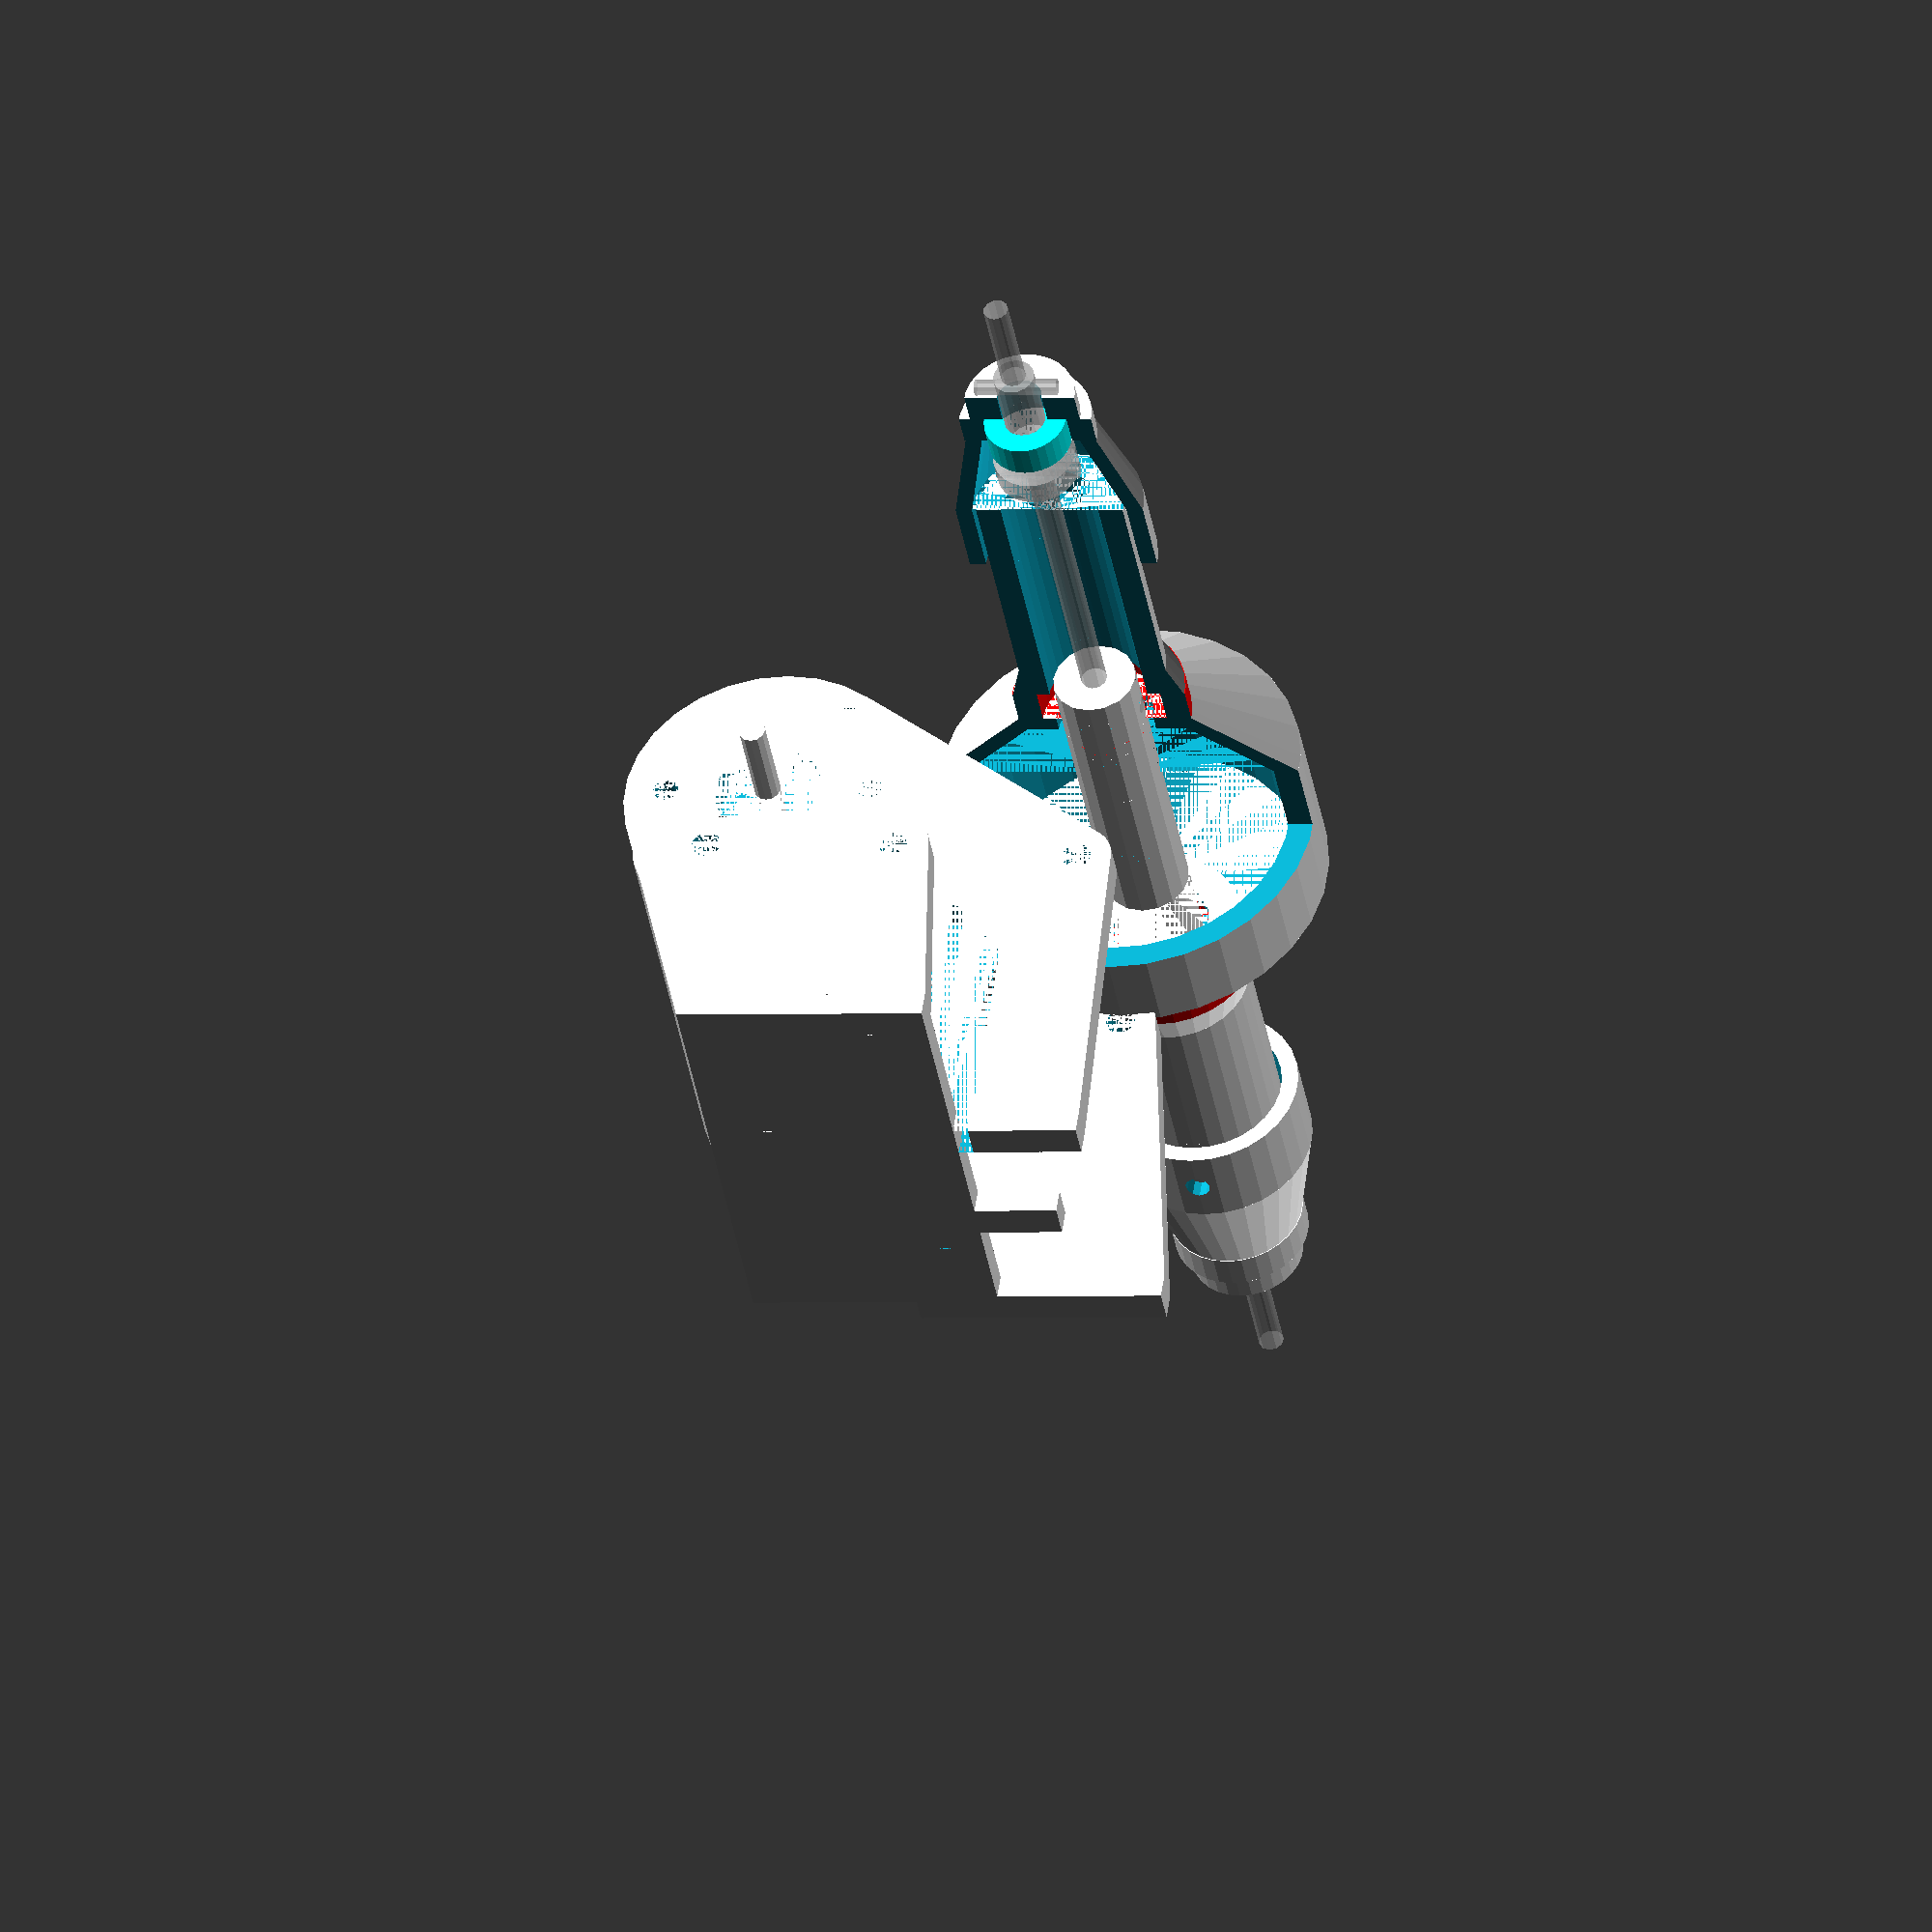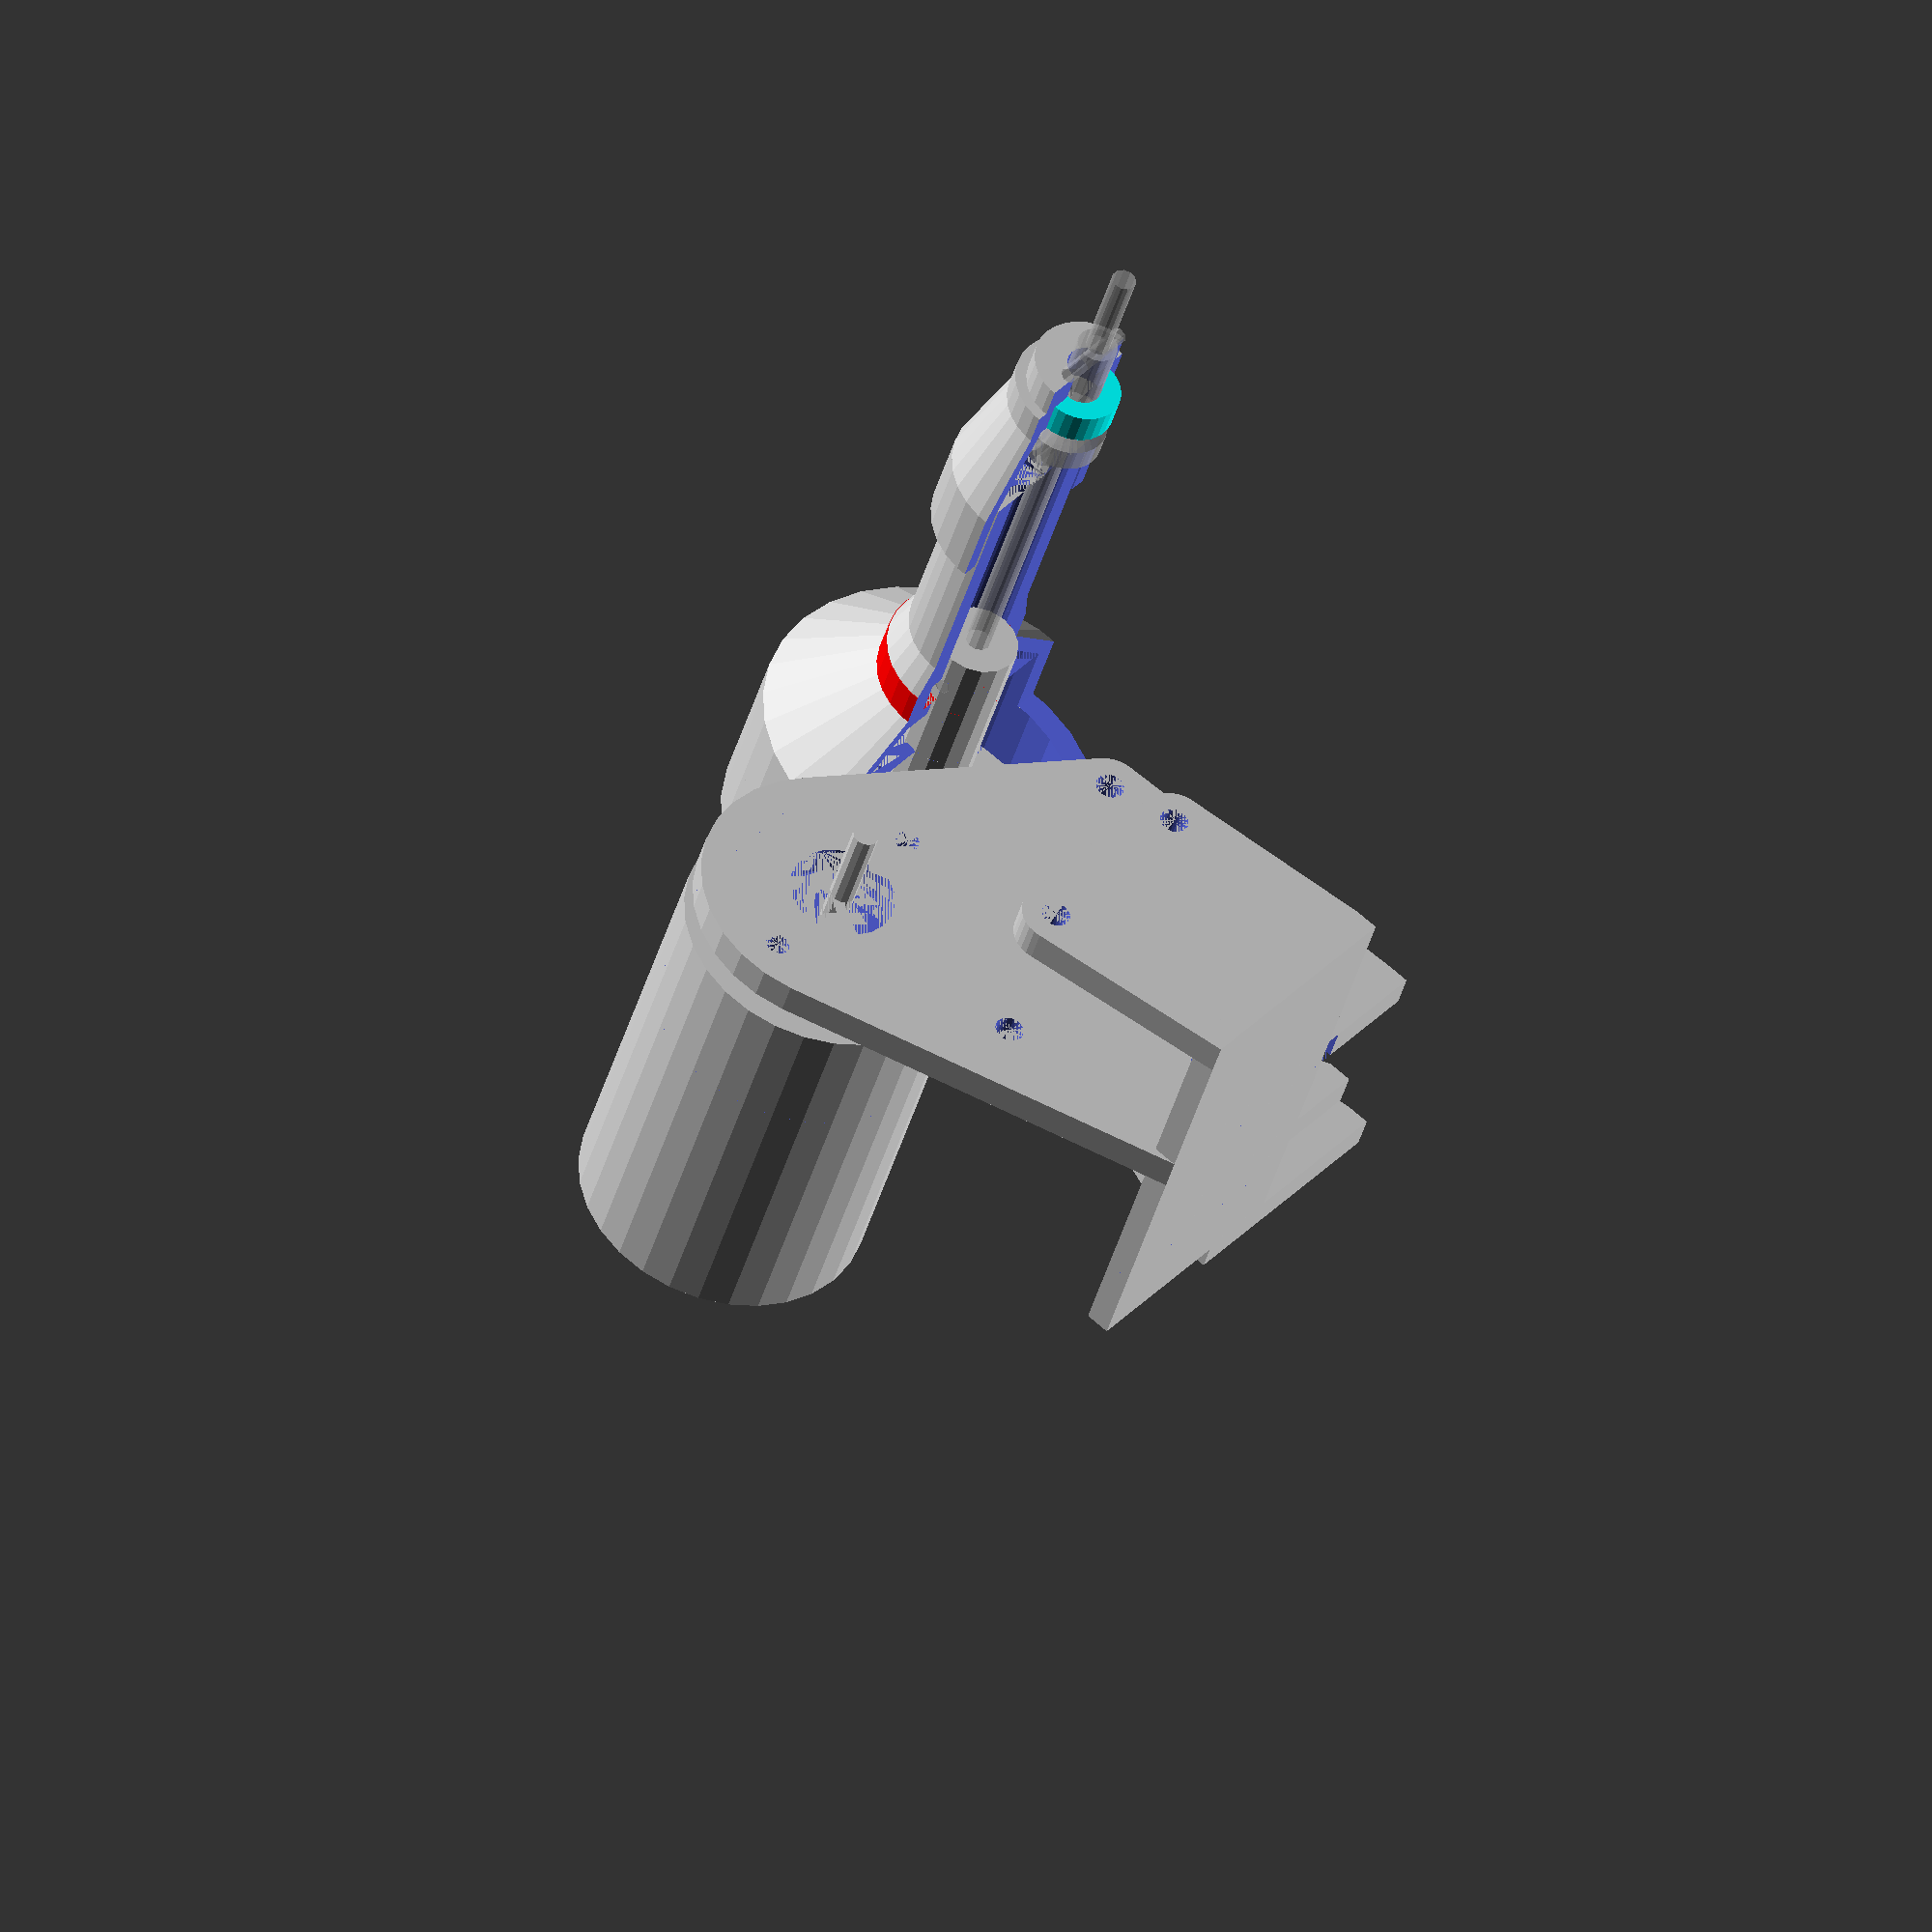
<openscad>
use <MCAD/involute_gears.scad>
fn=32;
fs=0.9;
pitch = 150;
pin_d = 3.5;
module motor() {
    union() {
        cylinder(r=35.5/2, h=50, $fs= fs);
        cylinder(r=3.175/2, h=68, $fs= fs);
    }
}

module gears_1() {
    union() {
    gear (number_of_teeth=49, circular_pitch=pitch,
        gear_thickness = 8,
        rim_thickness = 8,
        hub_thickness = 8,
        bore_diameter=pin_d,
        circles=2, $fs= fs);
    translate([0,0,8]) gear (number_of_teeth=15, circular_pitch=pitch,
        gear_thickness = 9,
        rim_thickness = 9,
        hub_thickness = 9,
        bore_diameter=pin_d,
        circles=2, $fs= fs);
    }    
}
module gears_2() {
    union() {
    gear (number_of_teeth=40, circular_pitch=pitch,
        gear_thickness = 8,
        rim_thickness = 8,
        hub_thickness = 8,
        bore_diameter=pin_d,
        circles=6, $fs= fs);
    translate([0,0,8]) gear (number_of_teeth=15, circular_pitch=pitch,
        gear_thickness = 9+6,
        rim_thickness = 9+6,
        hub_thickness = 9+6,
        bore_diameter=pin_d,
        circles=2, $fs= fs);
    }    
}
module gears_3() {
    union() {
    gear (number_of_teeth=40, circular_pitch=pitch,
        gear_thickness = 8,
        rim_thickness = 8,
        hub_thickness = 8,
        bore_diameter=pin_d,
        circles=2, $fs= fs);
    translate([0,0,8]) gear (number_of_teeth=15, circular_pitch=pitch,
        gear_thickness = 17,
        rim_thickness = 17,
        hub_thickness = 17,
        bore_diameter=pin_d,
        circles=2, $fs= fs);
    }    
}
module pinholder() {
    difference() {
        cylinder(d=pin_d+5, h=4, $fn=fn);
        cylinder(d=pin_d, h=4, $fn=fn);
    }
    
}
module pinholder_cut() {
    
        cylinder(d=pin_d, h=4, $fn=fn);

    
}
module Bholder() {
    difference() {
        cylinder(d=15+4, h=4, $fn=fn);
        cylinder(d=15, h=4, $fn=fn);
    }
    
}
module Bholder_cut() {
    
        cylinder(d=15, h=4, $fn=fn);

    
}
avst = 16.6667+6.25;
avst2 = 20.4167+6.25;
module all_gears() {
avst = 16.6667+6.25;
avst2 = 20.4167+6.25;

%translate([0,0,-8]) gear (number_of_teeth=15, circular_pitch=pitch,
        gear_thickness = 8,
        rim_thickness = 8,
        hub_thickness = 8,
        bore_diameter=3.175,
        circles=2, $fn=fn);

translate([avst2,0,0]) rotate([0,180,0]) gears_1(); // /3.333 // gear1
translate([avst2,avst,-9])rotate([0,180,0]) gears_2(); // 8.66 // gear2
translate([avst2,avst,-9-9-5]) rotate([0,180,-45]) translate([avst,0,0]) gears_3();   // 22.5
translate([avst2-avst,avst,-9-9-9-5]) rotate([0,180,-45]) translate([avst,0,0]) gear (number_of_teeth=40, circular_pitch=pitch,        gear_thickness = 16,        rim_thickness = 16,        hub_thickness = 16,        bore_diameter=6.2,        circles=4, $fn=fn);                           // 58.5866666667 

translate([avst2-avst,avst,-9-9-9-5 +55/2 -16/2]) rotate([0,180,-45]) translate([avst,0,0]) cylinder(d=10, h = 55);
}
module holder() {
    //baseplate
    difference() {
        translate([53-3,0,-50]) cube([3,30,54]);
        //material saving
        translate([15,200,-(17-4)/2]) rotate([90,0,0]) cylinder(d=17-4, h=400); 
        translate([15,200,-(50-4)/2-(17-4)/2-2]) rotate([90,0,0]) cylinder(d=50-4-17-4, h=400);
    }
    p1off = 0;
    difference() {
        hull() {
            translate([avst2,0,0])pinholder();
            translate([avst2,avst,0])pinholder();
            //translate([avst2,avst,0+4]) rotate([0,180,-45]) translate([avst,0,0]) pinholder();
            translate([50,0,0]) cube([3,30,4]);
        
        }
        translate([avst2,0,0])pinholder_cut();
        translate([avst2,avst,0])pinholder_cut();
        //translate([avst2,avst,0+4]) rotate([0,180,-45]) translate([avst,0,0]) pinholder_cut();
    }
    p2off = 22;
    difference() {
        hull() {
            translate([avst2,0,-22])pinholder();
            translate([avst2,avst,-22+4]) rotate([0,180,-45]) translate([avst,0,0]) pinholder();
            //translate([avst2-avst,avst,-22+4]) rotate([0,180,-45]) translate([avst,0,0]) Bholder();

            translate([50,0,-22]) cube([3,45,4]);
            translate([0,0,-22]) cylinder(d=35, h=4);
        }
        translate([avst2,0,-22])pinholder_cut();
        translate([avst2,avst,-22+4]) rotate([0,180,-45]) translate([avst,0,0]) pinholder_cut();
        //translate([avst2-avst,avst,-22+4]) rotate([0,180,-45]) translate([avst,0,0]) Bholder_cut();
        translate([0,0,-22]) motor_cut();
        hull() {
            translate([avst2,avst,-22+4])rotate([0,180,0]) cylinder(d=18, h=4);
            translate([avst2+25,avst,-22+4])rotate([0,180,0]) cylinder(d=18, h=4);
        }
    }
    p3off = 37;
    difference() {
        hull() {
            //translate([avst2,0,0])pinholder();
            translate([avst2,avst,-37])pinholder();
            //translate([avst2,avst,0+4]) rotate([0,180,-45]) translate([avst,0,0]) pinholder();
            translate([50,10,-37]) cube([3,30,4]);
        
        }
        translate([avst2,0,-37])pinholder_cut();
        translate([avst2,avst,-37])pinholder_cut();
        //translate([avst2,avst,0+4]) rotate([0,180,-45]) translate([avst,0,0]) pinholder_cut();
    }
    p4off = 53;
    difference() {
        hull() {
            //translate([avst2,0,-p4off])pinholder();
            //translate([avst2,avst,-p4off])pinholder();
            translate([avst2,avst,-p4off+4]) rotate([0,180,-45]) translate([avst,0,0]) pinholder();
            //translate([avst2-avst,avst,-p4off+4]) rotate([0,180,-45]) translate([avst,0,0]) Bholder();
            translate([50,20,-p4off]) cube([3,30,4]);
        }
        translate([avst2,0,-p4off])pinholder_cut();
        translate([avst2,avst,-p4off])pinholder_cut();
        translate([avst2,avst,-p4off+4]) rotate([0,180,-45]) translate([avst,0,0]) pinholder_cut();
        //translate([avst2-avst,avst,-p4off+4]) rotate([0,180,-45]) translate([avst,0,0]) Bholder_cut();
        //translate([0,0,-100]) cylinder(d=40, h=200);
    }
    
}
module motor_cut() {
    rotate([0,0,0]) translate([0,0,0])  union() {
        translate([0,-25/2,0]) cylinder(d=3, h=4, $fn=32);
        translate([0,25/2,0]) cylinder(d=3, h=4, $fn=32);
        hull() {
            translate([0,0,0]) cylinder(d=13, h=4);
            //translate([10,1.5+25/2,0]) cylinder(d=13, h=4);
        }
    }
}
//motor_cut();
rotate([0,-90,0]) holder();
//rotate([-90,0,0]) holder();
rotate([0,-90,0]) all_gears();
rotate([0,-90,0]) translate([0,0,-75]) motor();

module sakura_axle() {
    $fs= 0.9;
    sphere(d=6);
    translate([0,5,0]) rotate([90,0,0]) cylinder(d=2, h=10);
    cylinder(d=3.15, h=44);
    translate([0,5,44]) rotate([90,0,0]) cylinder(d=2, h=10);
    translate([0,0,44]) cylinder(d=10, h=3);
    translate([0,0,44+3]) cylinder(d1=10, d2=7, h=1.5);
    translate([0,5,44+15.5]) rotate([90,0,0]) cylinder(d=2, h=10);
    translate([0,0,44]) cylinder(d=5, h=17.5);
    translate([0,0,44]) cylinder(d=3,85, h=30);
}
module hollow_cyl(d, w, h) {
    $fs= 0.9;
    difference() {
        cylinder(d=d+w*2, h=h);
        translate([0,0,-1])cylinder(d=d, h=h+2);
    }
}
module hollow_cyl2(d1, d2, w, h) {
    $fs= 0.9;
    difference() {
        cylinder(d1=d1+w*2, d2=d2+w*2, h=h);
        translate([0,0,0])cylinder(d1=d1,d2=d2, h=h);
        //translate([0,0,-1])cylinder(d=d2, h=h+2);
    }
}
module hollow_cyl3(d1, d2, w, h) {
    $fs= 0.9;
    difference() {
        cylinder(d1=d1+w*2, d2=d2+w*2, h=h);
        
        translate([0,0,-1])cylinder(d=d2, h=h+2);
    }
}
module axle1() {
    $fs= 0.9;
    hollow_cyl(d=38, h=10, w=3);
    translate([0,0,10]) hollow_cyl2(d1=38, d2=15, h=10, w=3);
    translate([0,0,20-2]) hollow_cyl3(d1=15,d2=12, h=2, w=3);
    color("red") translate([0,0,20]) hollow_cyl(d=15.2, h=4.5, w=3);
    translate([0,0,20+4.5]) hollow_cyl3(d1=15,d2=12, h=4.5, w=3);
    difference() {
        translate([0,0,20+4.5+4.5]) hollow_cyl(d=12, h=30, w=3);
        translate([-50,0,20+4.5+4.5+30-5]) rotate([0,90,0]) cylinder(d=3, h=100);
    }
    
    translate([0,0,45/2]) %sakura_axle();
}
module axle() {
    difference() {
        union() {
            axle1();
            mirror([0,0,1])axle1();
            translate([0,0,190/2-15]) rotate([180,0,0]) solid_adapter();
            translate([0,0,-190/2+15]) mirror([0,0,1]) rotate([180,0,0]) solid_adapter();
        }
        translate([0,-100,0]) cube([200,200,200]);
    }
}
module solid_adapter() {
    $fs= 0.9;
    hollow_cyl(d=5.5, w=4, h=4);
    color("cyan")translate([0,0,4]) %hollow_cyl(d=5, w=5/2, h=4);
    translate([0,0,4]) hollow_cyl(d=10.2, w=3, h=4);
    translate([0,0,4+4]) hollow_cyl2(d1=12, d2=12+3+3+1, w=2, h=13);
    difference() {
        translate([0,0,4+4+13]) hollow_cyl(d=12+3+3+1, w=2, h=10);
        translate([-50,0,4+4+13+5]) rotate([0,90,0]) cylinder(d=3, h=100);
    }
}
rotate([0,-90,0]) translate([avst2-avst,avst,-9-9-9-5  -16/2]) rotate([0,180,-45]) translate([avst,0,0]) rotate([0,-180,-45]) axle();
//axle1();
//translate([0,0,190/2-15]) rotate([180,0,0]) %solid_adapter();

</openscad>
<views>
elev=308.9 azim=80.1 roll=7.8 proj=o view=wireframe
elev=293.0 azim=112.3 roll=311.7 proj=o view=wireframe
</views>
